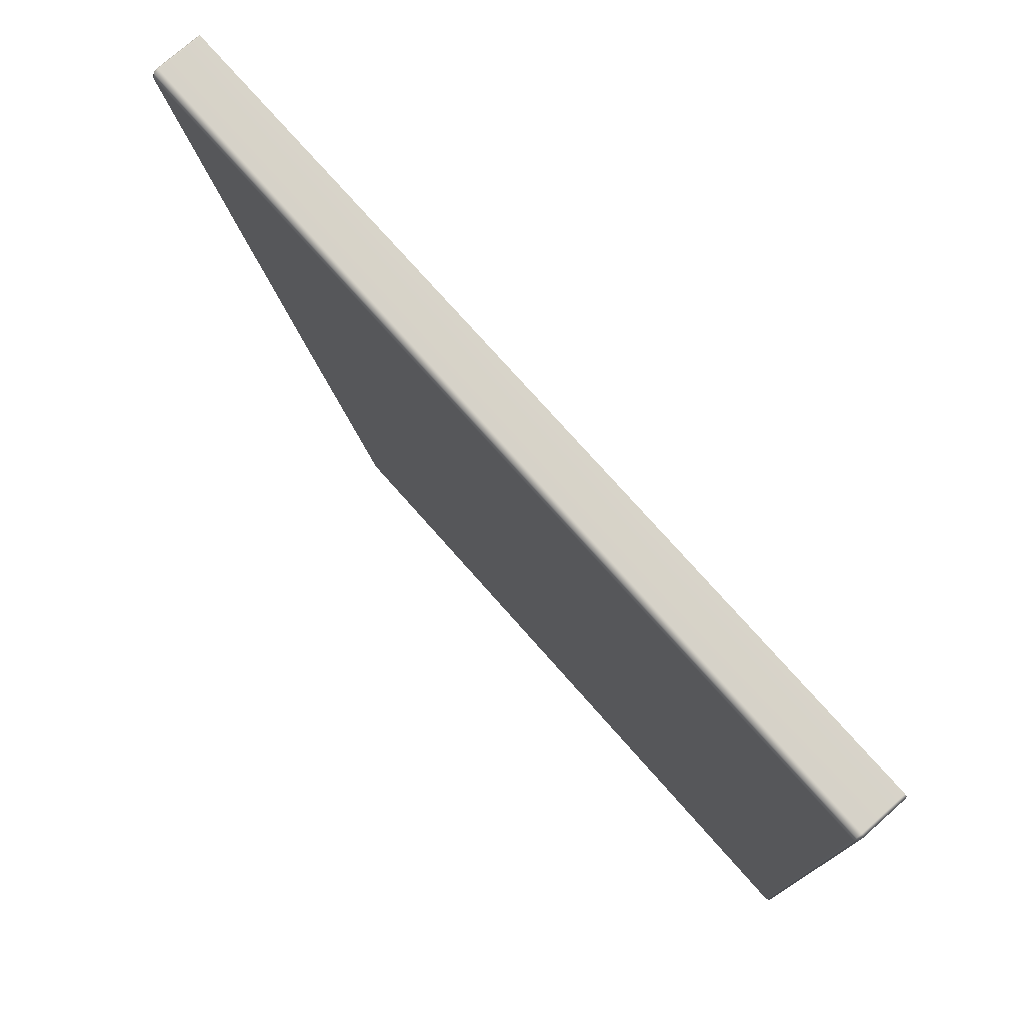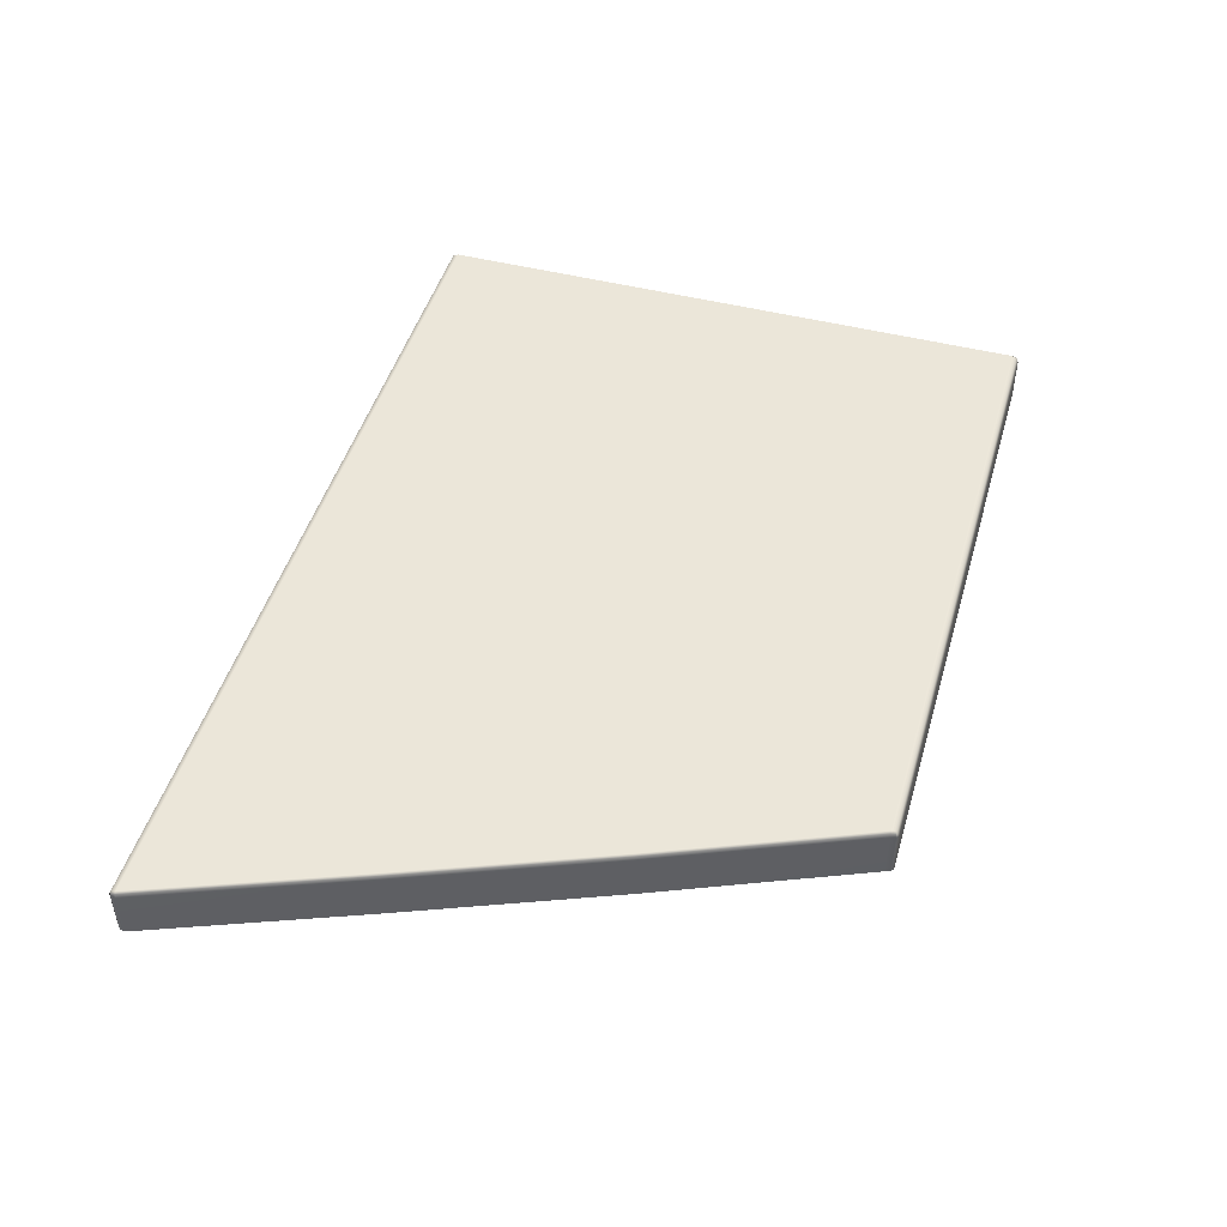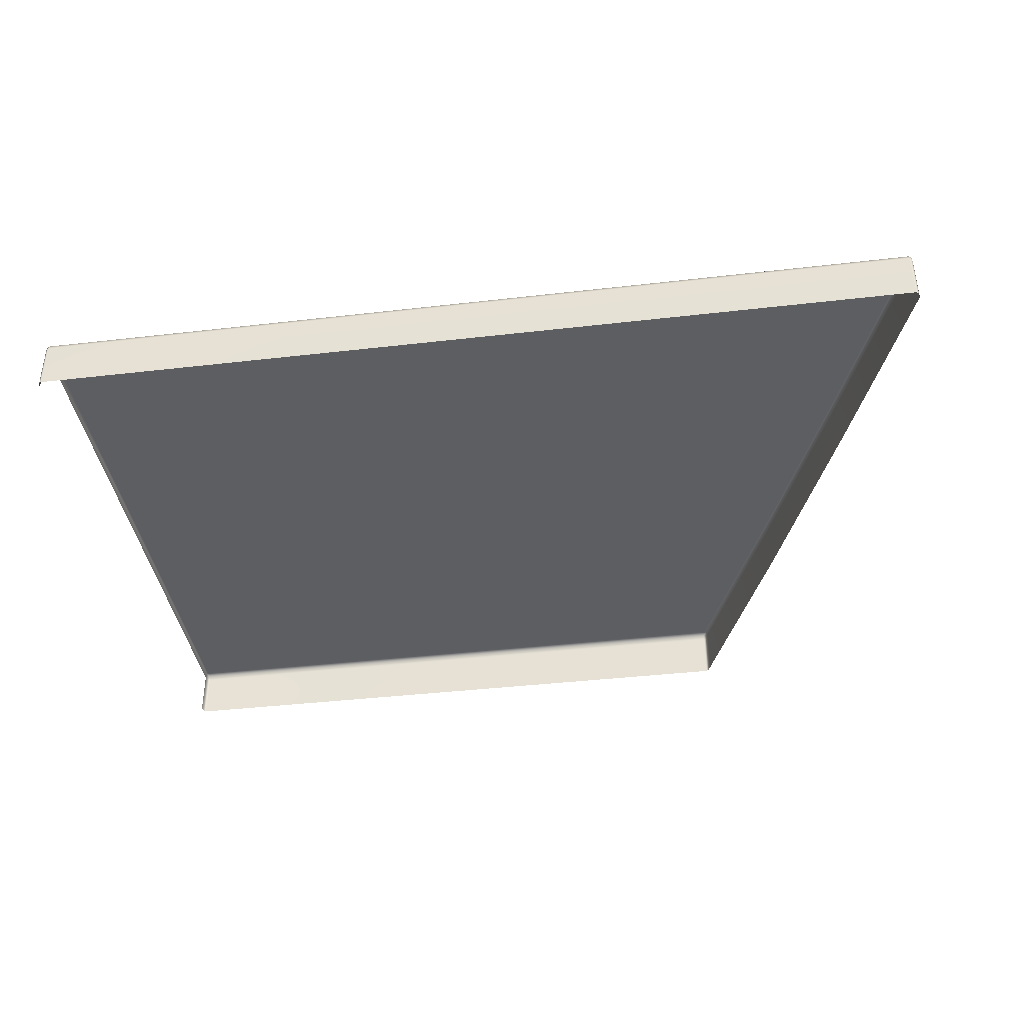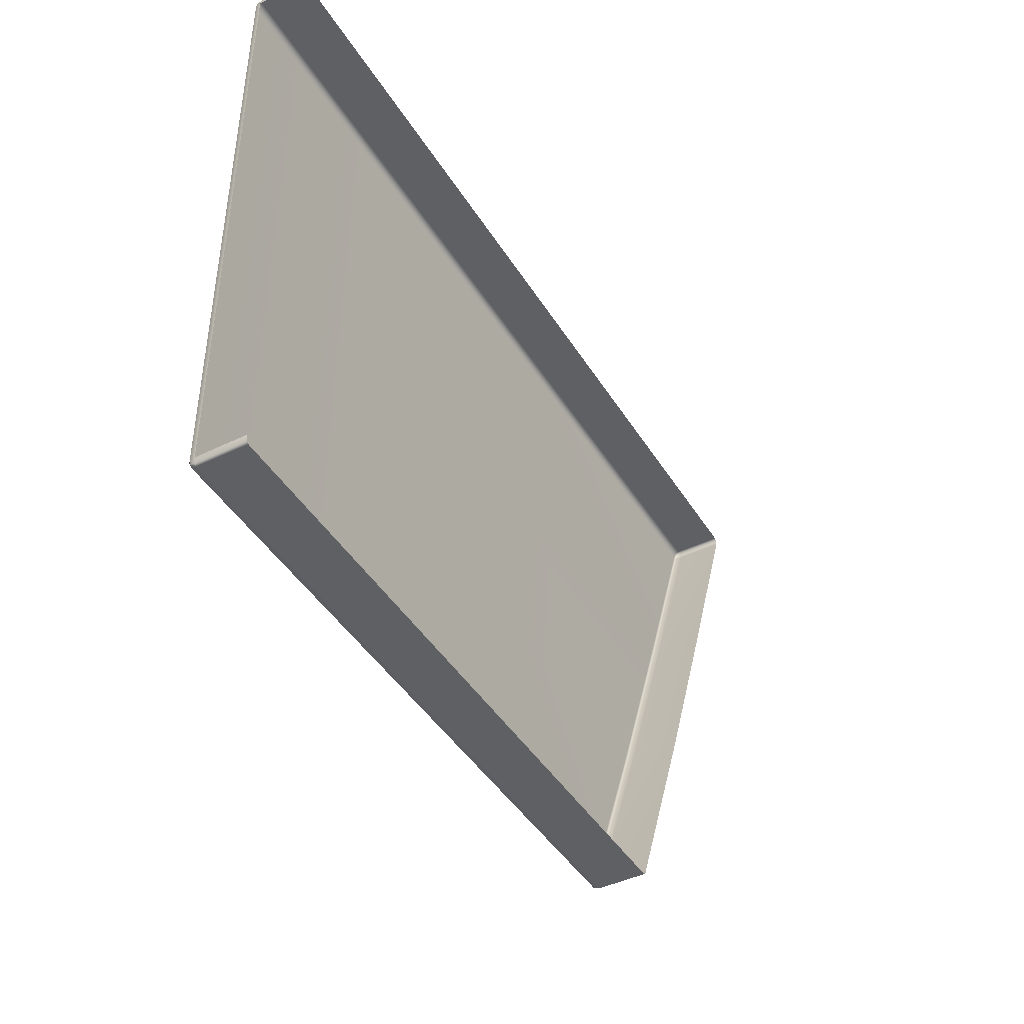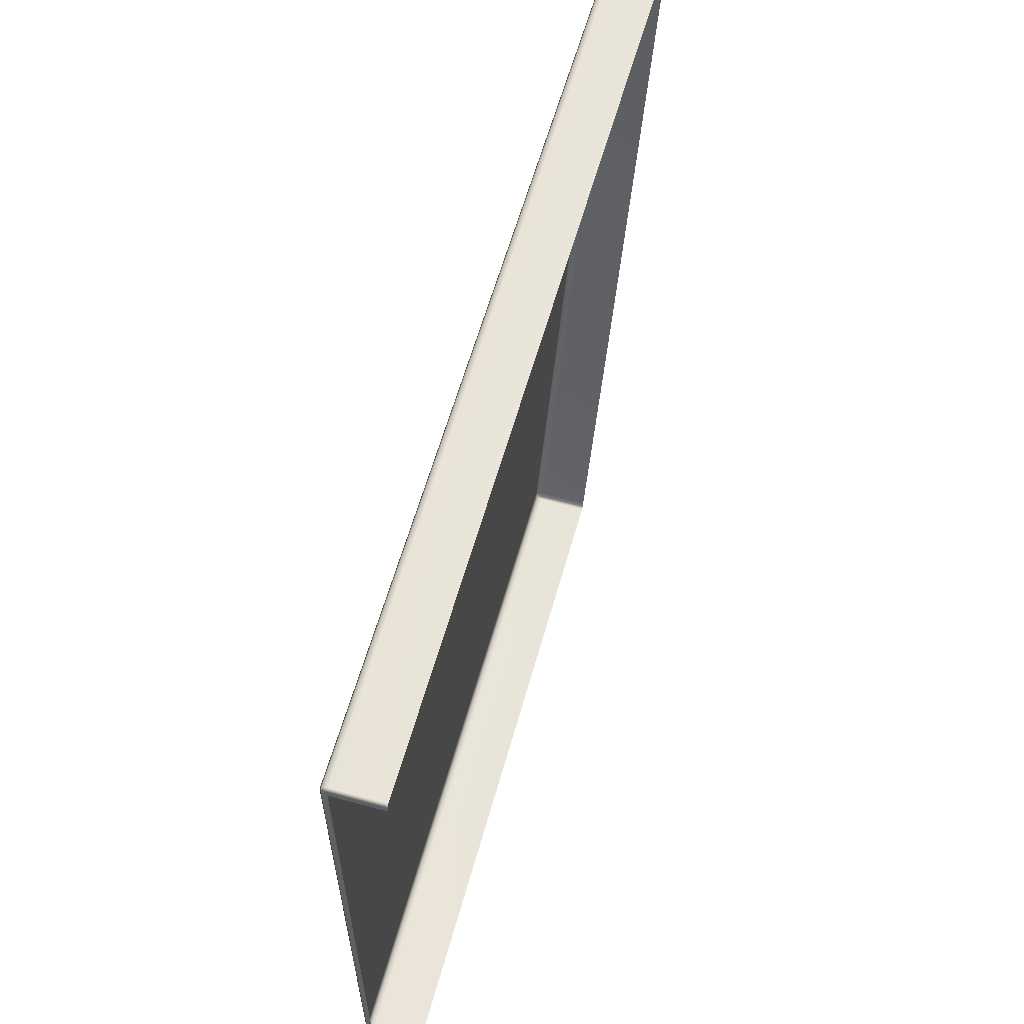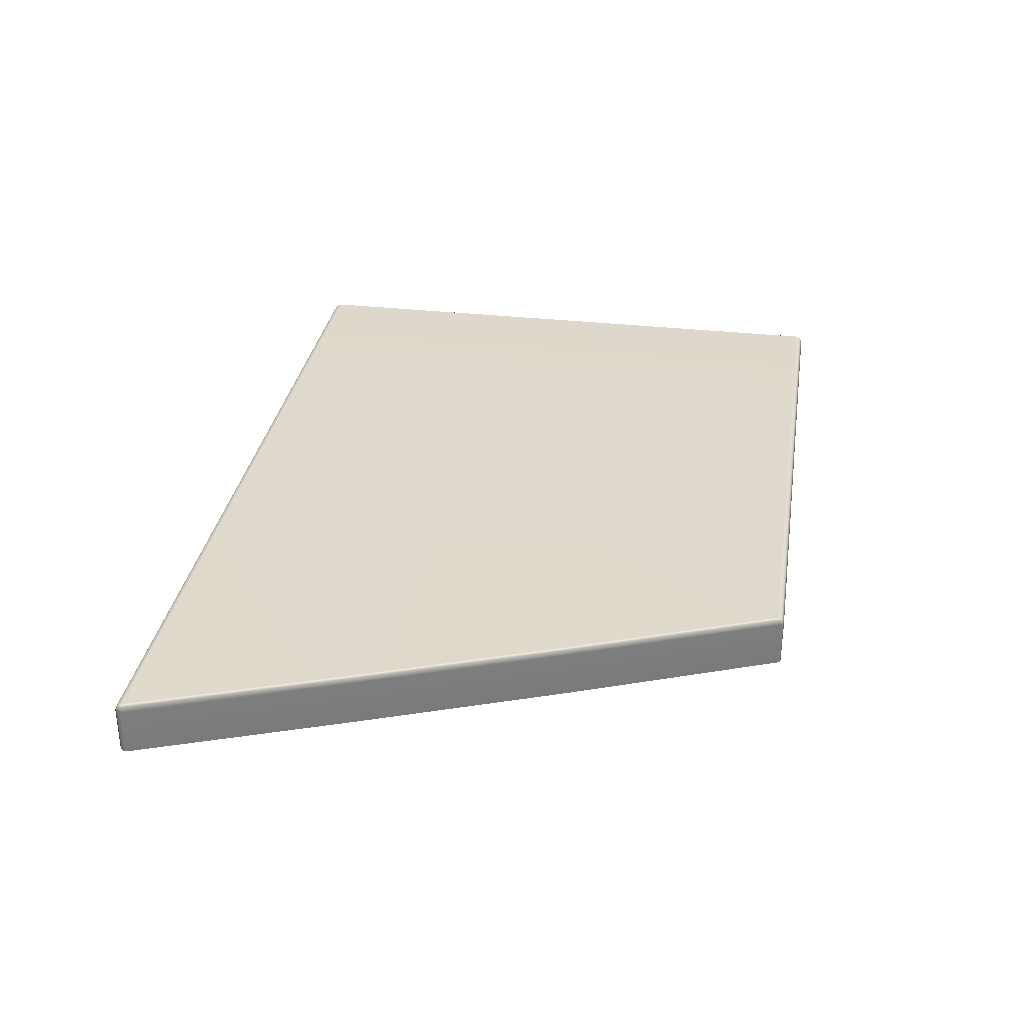
<metadata>
{"format":"obj","ext":"obj","renderer":"f3d","projection":"perspective","resolution":1024,"background":"white","views":[{"elev":75.5,"azim":-131.5,"up":"+Z"},{"elev":47.3,"azim":106.1,"up":"+Y"},{"elev":-39.0,"azim":8.3,"up":"+Y"},{"elev":-43.8,"azim":-60.3,"up":"+Z"},{"elev":59.9,"azim":-74.4,"up":"+Z"},{"elev":32.0,"azim":99.1,"up":"+Y"}]}
</metadata>
<code>
g ENV_S05_DT_Section01_Vinyl_FrontLeft_MO
v 13.13 4.283 -19.09
v 13.13 3.319 -19.09
v 13.15 3.319 -19.19
v 13.15 4.283 -19.19
v 13.21 3.319 -19.24
v 13.21 4.283 -19.24
v 18.09 3.319 -19.24
v 18.09 4.283 -19.24
v 26.33 4.283 -19.09
v 28.03 4.283 -14.96
v 28.01 4.389 -14.96
v 26.31 4.389 -19.09
v 26.29 4.283 -19.19
v 27.96 4.434 -14.96
v 26.28 4.37 -19.17
v 26.26 4.434 -19.09
v 23.07 4.434 -14.96
v 22.63 4.434 -19.09
v 22.63 4.389 -19.19
v 26.24 4.389 -19.19
v 26.29 4.283 -19.19
v 22.63 4.283 -19.24
v 26.24 4.283 -19.24
v 26.24 4.283 -19.24
v 26.29 3.319 -19.19
v 26.29 4.283 -19.19
v 26.24 3.319 -19.24
v 22.63 4.283 -19.24
v 22.63 3.319 -19.24
v 26.29 4.283 -19.19
v 26.29 3.319 -19.19
v 26.33 3.319 -19.09
v 26.33 4.283 -19.09
v 31.24 4.283 -6.697
v 31.24 3.319 -6.697
v 31.22 3.319 -6.592
v 31.22 4.283 -6.592
v 31.22 4.283 -6.592
v 31.22 3.319 -6.592
v 31.17 3.319 -6.548
v 31.17 4.283 -6.548
v 23.88 3.319 -6.548
v 23.88 4.283 -6.548
v 31.17 4.283 -6.548
v 23.88 4.283 -6.548
v 23.88 4.389 -6.592
v 31.17 4.389 -6.592
v 31.22 4.283 -6.592
v 31.21 4.37 -6.611
v 23.88 4.434 -6.697
v 31.22 4.389 -6.697
v 31.22 4.283 -6.592
v 31.24 4.283 -6.697
v 29.66 4.283 -10.83
v 29.64 4.389 -10.83
v 31.17 4.434 -6.697
v 29.59 4.434 -10.83
v 23.49 4.434 -10.83
v 13.15 4.283 -6.592
v 13.13 3.319 -6.697
v 13.13 4.283 -6.697
v 13.15 3.319 -6.592
v 13.21 4.283 -6.548
v 13.21 3.319 -6.548
v 18.38 3.319 -6.548
v 18.38 4.283 -6.548
v 26.33 4.283 -19.09
v 26.33 3.319 -19.09
v 28.03 3.319 -14.96
v 28.03 4.283 -14.96
v 13.21 4.283 -19.24
v 18.09 4.283 -19.24
v 18.09 4.389 -19.19
v 13.21 4.389 -19.19
v 13.15 4.283 -19.19
v 18.09 4.434 -19.09
v 13.16 4.37 -19.17
v 13.15 4.389 -19.09
v 13.13 4.283 -19.09
v 13.13 4.283 -14.96
v 13.15 4.389 -14.96
v 13.21 4.434 -19.09
v 13.21 4.434 -14.96
v 18.2 4.434 -14.96
v 18.09 4.283 -19.24
v 18.09 3.319 -19.24
v 22.63 3.319 -19.24
v 22.63 4.283 -19.24
v 18.09 4.283 -19.24
v 22.63 4.283 -19.24
v 22.63 4.389 -19.19
v 18.09 4.389 -19.19
v 22.63 4.434 -19.09
v 18.09 4.434 -19.09
v 18.2 4.434 -14.96
v 23.07 4.434 -14.96
v 23.88 4.283 -6.548
v 18.38 4.283 -6.548
v 18.38 4.389 -6.592
v 23.88 4.389 -6.592
v 18.38 4.434 -6.697
v 23.88 4.434 -6.697
v 23.49 4.434 -10.83
v 18.29 4.434 -10.83
v 23.88 3.319 -6.548
v 18.38 3.319 -6.548
v 18.38 4.283 -6.548
v 23.88 4.283 -6.548
v 13.15 4.389 -10.83
v 13.13 4.283 -6.697
v 13.13 4.283 -10.83
v 13.15 4.389 -6.697
v 13.21 4.434 -10.83
v 13.15 4.283 -6.592
v 13.21 4.434 -6.697
v 18.29 4.434 -10.83
v 18.38 4.434 -6.697
v 18.38 4.389 -6.592
v 13.21 4.389 -6.592
v 18.38 4.283 -6.548
v 13.21 4.283 -6.548
v 13.16 4.37 -6.611
v 29.66 3.319 -10.83
v 31.24 3.319 -6.697
v 31.24 4.283 -6.697
v 29.66 4.283 -10.83
v 13.21 4.434 -10.83
v 18.2 4.434 -14.96
v 18.29 4.434 -10.83
v 13.21 4.434 -14.96
v 13.15 4.389 -10.83
v 13.15 4.389 -14.96
v 13.13 4.283 -10.83
v 13.13 4.283 -14.96
v 18.29 4.434 -10.83
v 18.2 4.434 -14.96
v 23.07 4.434 -14.96
v 23.49 4.434 -10.83
v 23.49 4.434 -10.83
v 23.07 4.434 -14.96
v 27.96 4.434 -14.96
v 29.59 4.434 -10.83
v 28.01 4.389 -14.96
v 29.64 4.389 -10.83
v 28.03 4.283 -14.96
v 29.66 4.283 -10.83
v 28.03 3.319 -14.96
v 29.66 3.319 -10.83
v 29.66 4.283 -10.83
v 28.03 4.283 -14.96
g ENV_S05_DT_Section01_Vinyl_FrontLeft_MO_0
f 3 2 1
f 4 3 1
f 5 3 4
f 6 5 4
f 7 5 6
f 8 7 6
f 11 10 9
f 12 11 9
f 9 13 12
f 14 11 12
f 13 15 12
f 16 14 12
f 14 16 17
f 16 18 17
f 18 16 19
f 12 15 20
f 16 12 20
f 16 20 19
f 20 15 21
f 19 20 22
f 23 20 21
f 20 23 22
f 26 25 24
f 25 27 24
f 24 27 28
f 27 29 28
f 32 31 30
f 33 32 30
f 36 35 34
f 37 36 34
f 40 39 38
f 41 40 38
f 42 40 41
f 43 42 41
f 46 45 44
f 47 46 44
f 44 48 47
f 48 49 47
f 50 46 47
f 47 49 51
f 51 49 52
f 53 51 52
f 51 53 54
f 55 51 54
f 56 47 51
f 56 51 55
f 56 50 47
f 57 56 55
f 56 57 50
f 57 58 50
f 61 60 59
f 60 62 59
f 59 62 63
f 62 64 63
f 63 64 65
f 66 63 65
f 69 68 67
f 70 69 67
f 73 72 71
f 74 73 71
f 71 75 74
f 76 73 74
f 75 77 74
f 78 77 75
f 74 77 78
f 79 78 75
f 79 80 78
f 80 81 78
f 82 74 78
f 78 81 82
f 82 76 74
f 81 83 82
f 76 82 83
f 84 76 83
f 87 86 85
f 88 87 85
f 91 90 89
f 92 91 89
f 93 91 92
f 94 93 92
f 93 94 95
f 96 93 95
f 99 98 97
f 100 99 97
f 101 99 100
f 102 101 100
f 102 103 101
f 103 104 101
f 107 106 105
f 108 107 105
f 111 110 109
f 110 112 109
f 109 112 113
f 110 114 112
f 112 115 113
f 116 113 115
f 117 116 115
f 117 115 118
f 115 119 118
f 115 112 119
f 118 119 120
f 119 121 120
f 121 119 114
f 114 122 112
f 119 122 114
f 112 122 119
f 125 124 123
f 126 125 123
f 129 128 127
f 128 130 127
f 131 127 130
f 132 131 130
f 133 131 132
f 134 133 132
f 137 136 135
f 138 137 135
f 141 140 139
f 142 141 139
f 141 142 143
f 142 144 143
f 143 144 145
f 144 146 145
f 149 148 147
f 150 149 147

</code>
